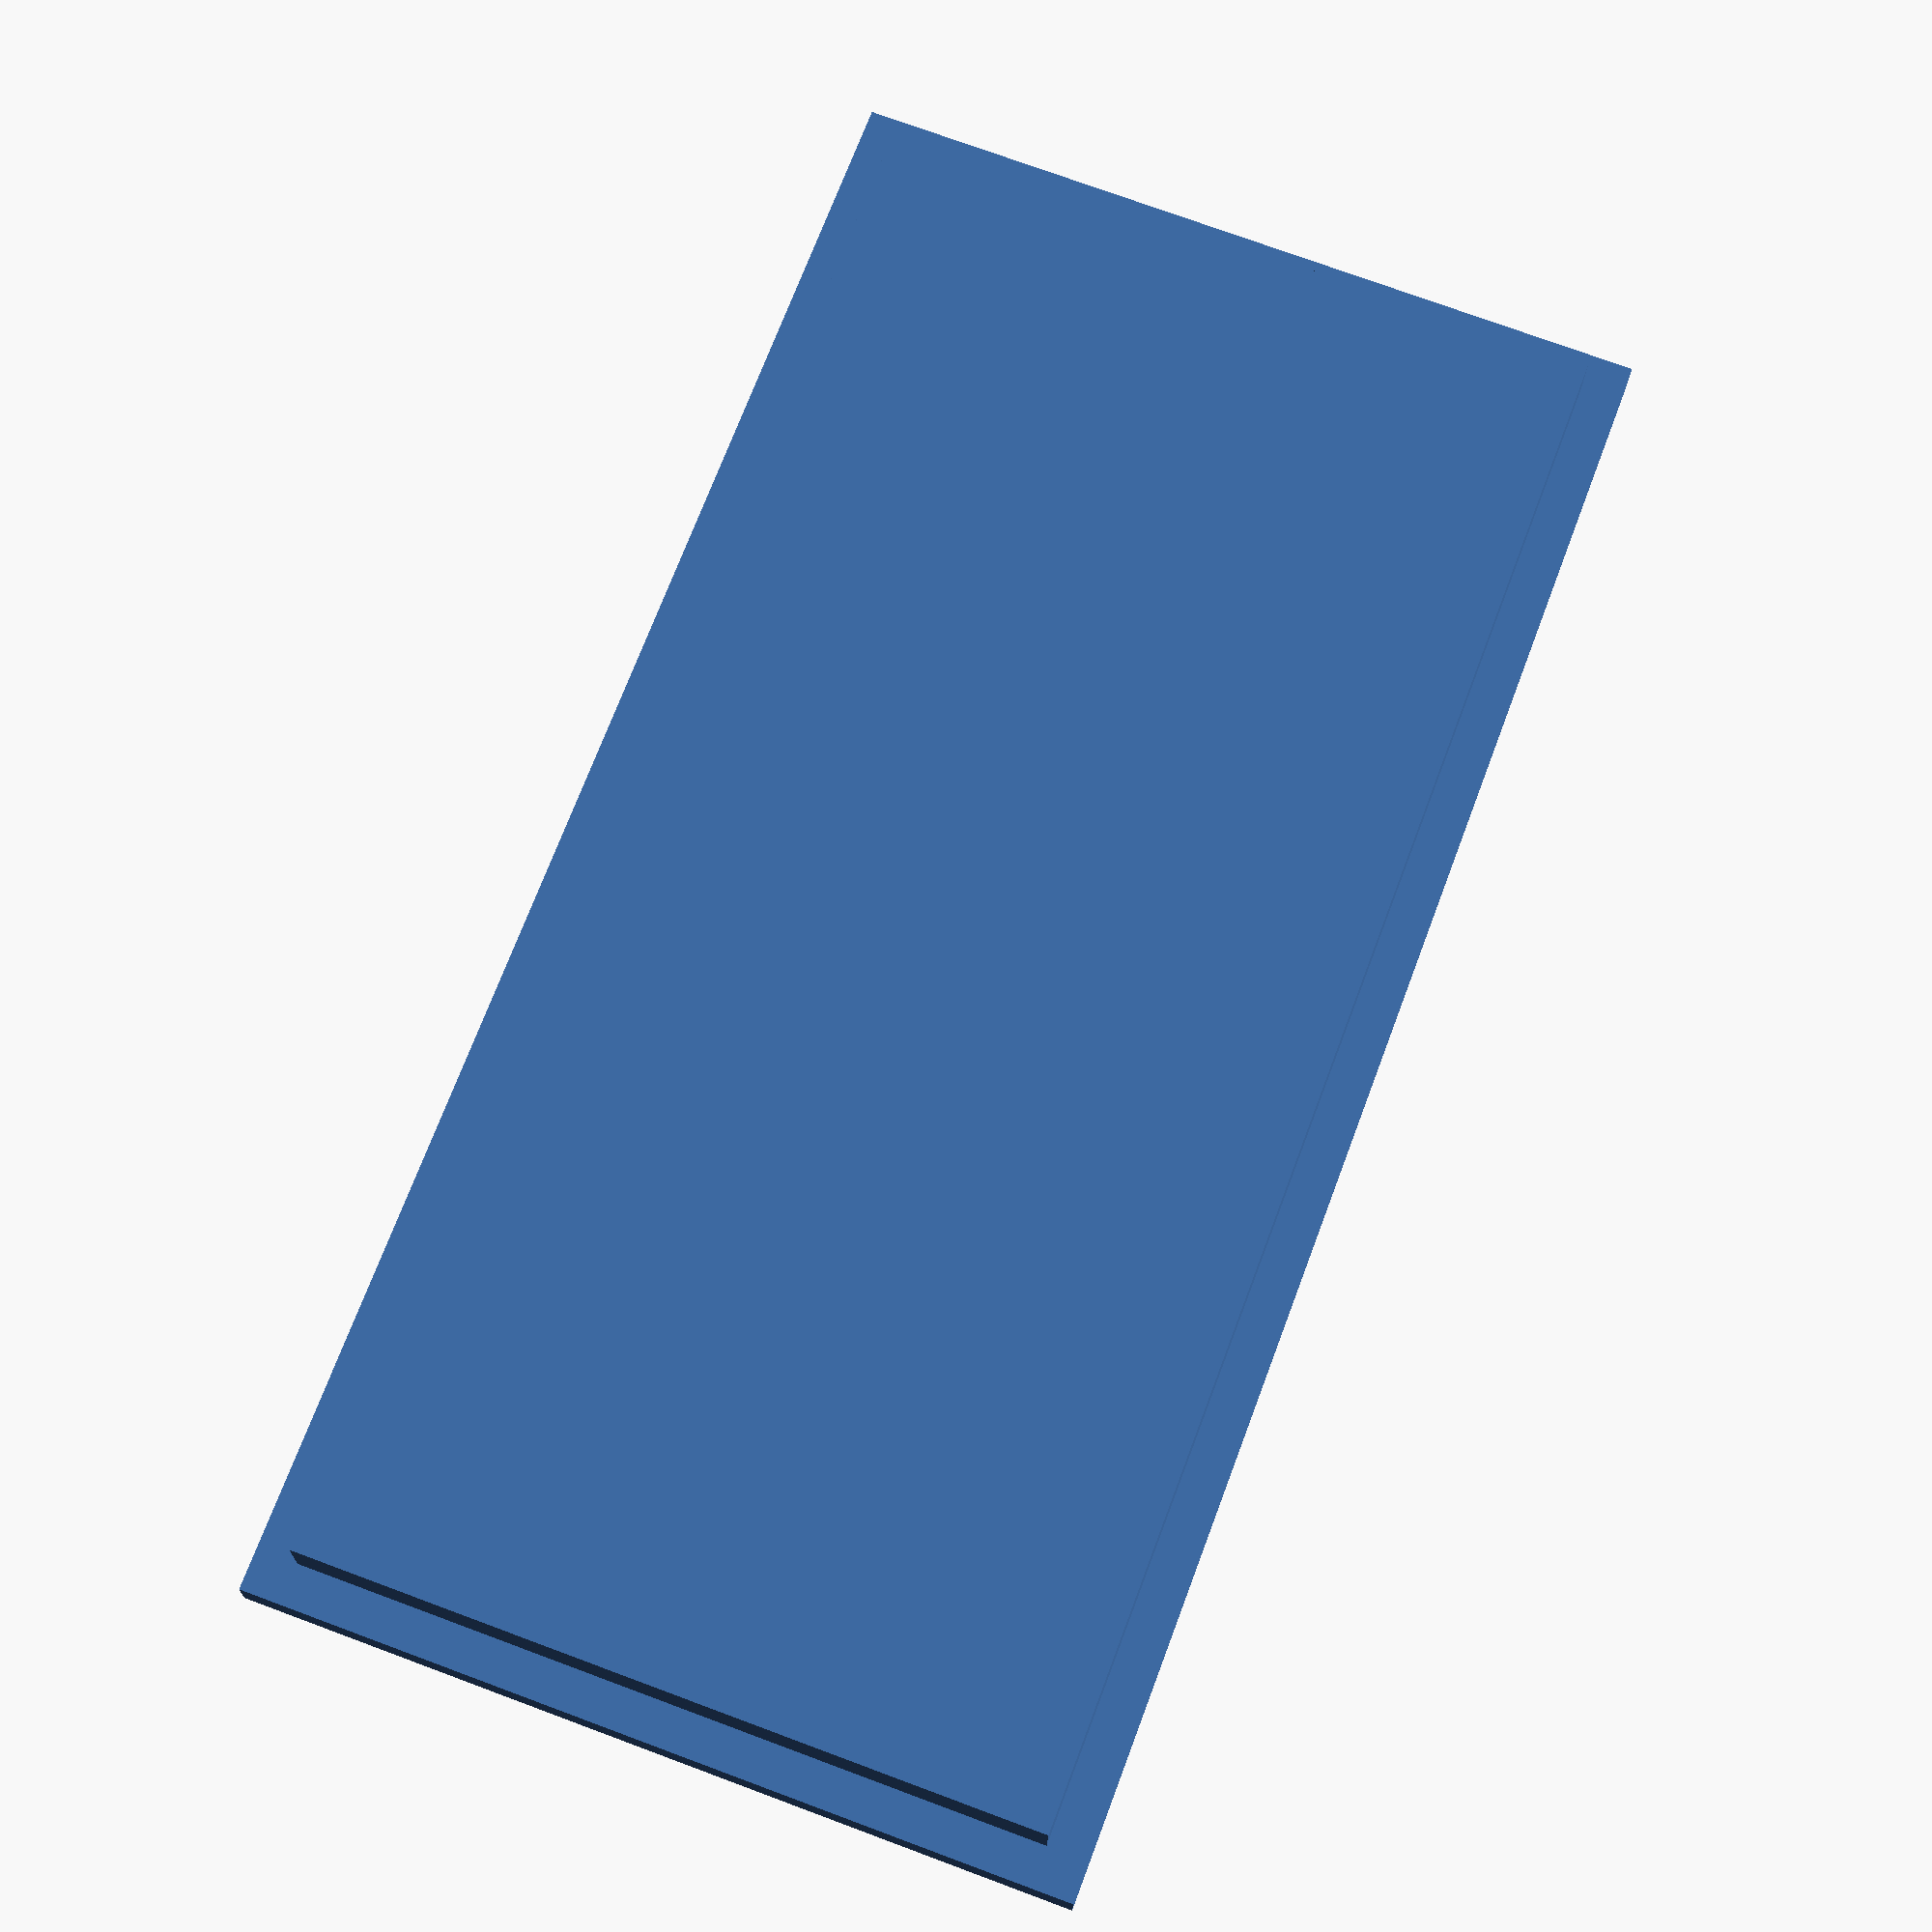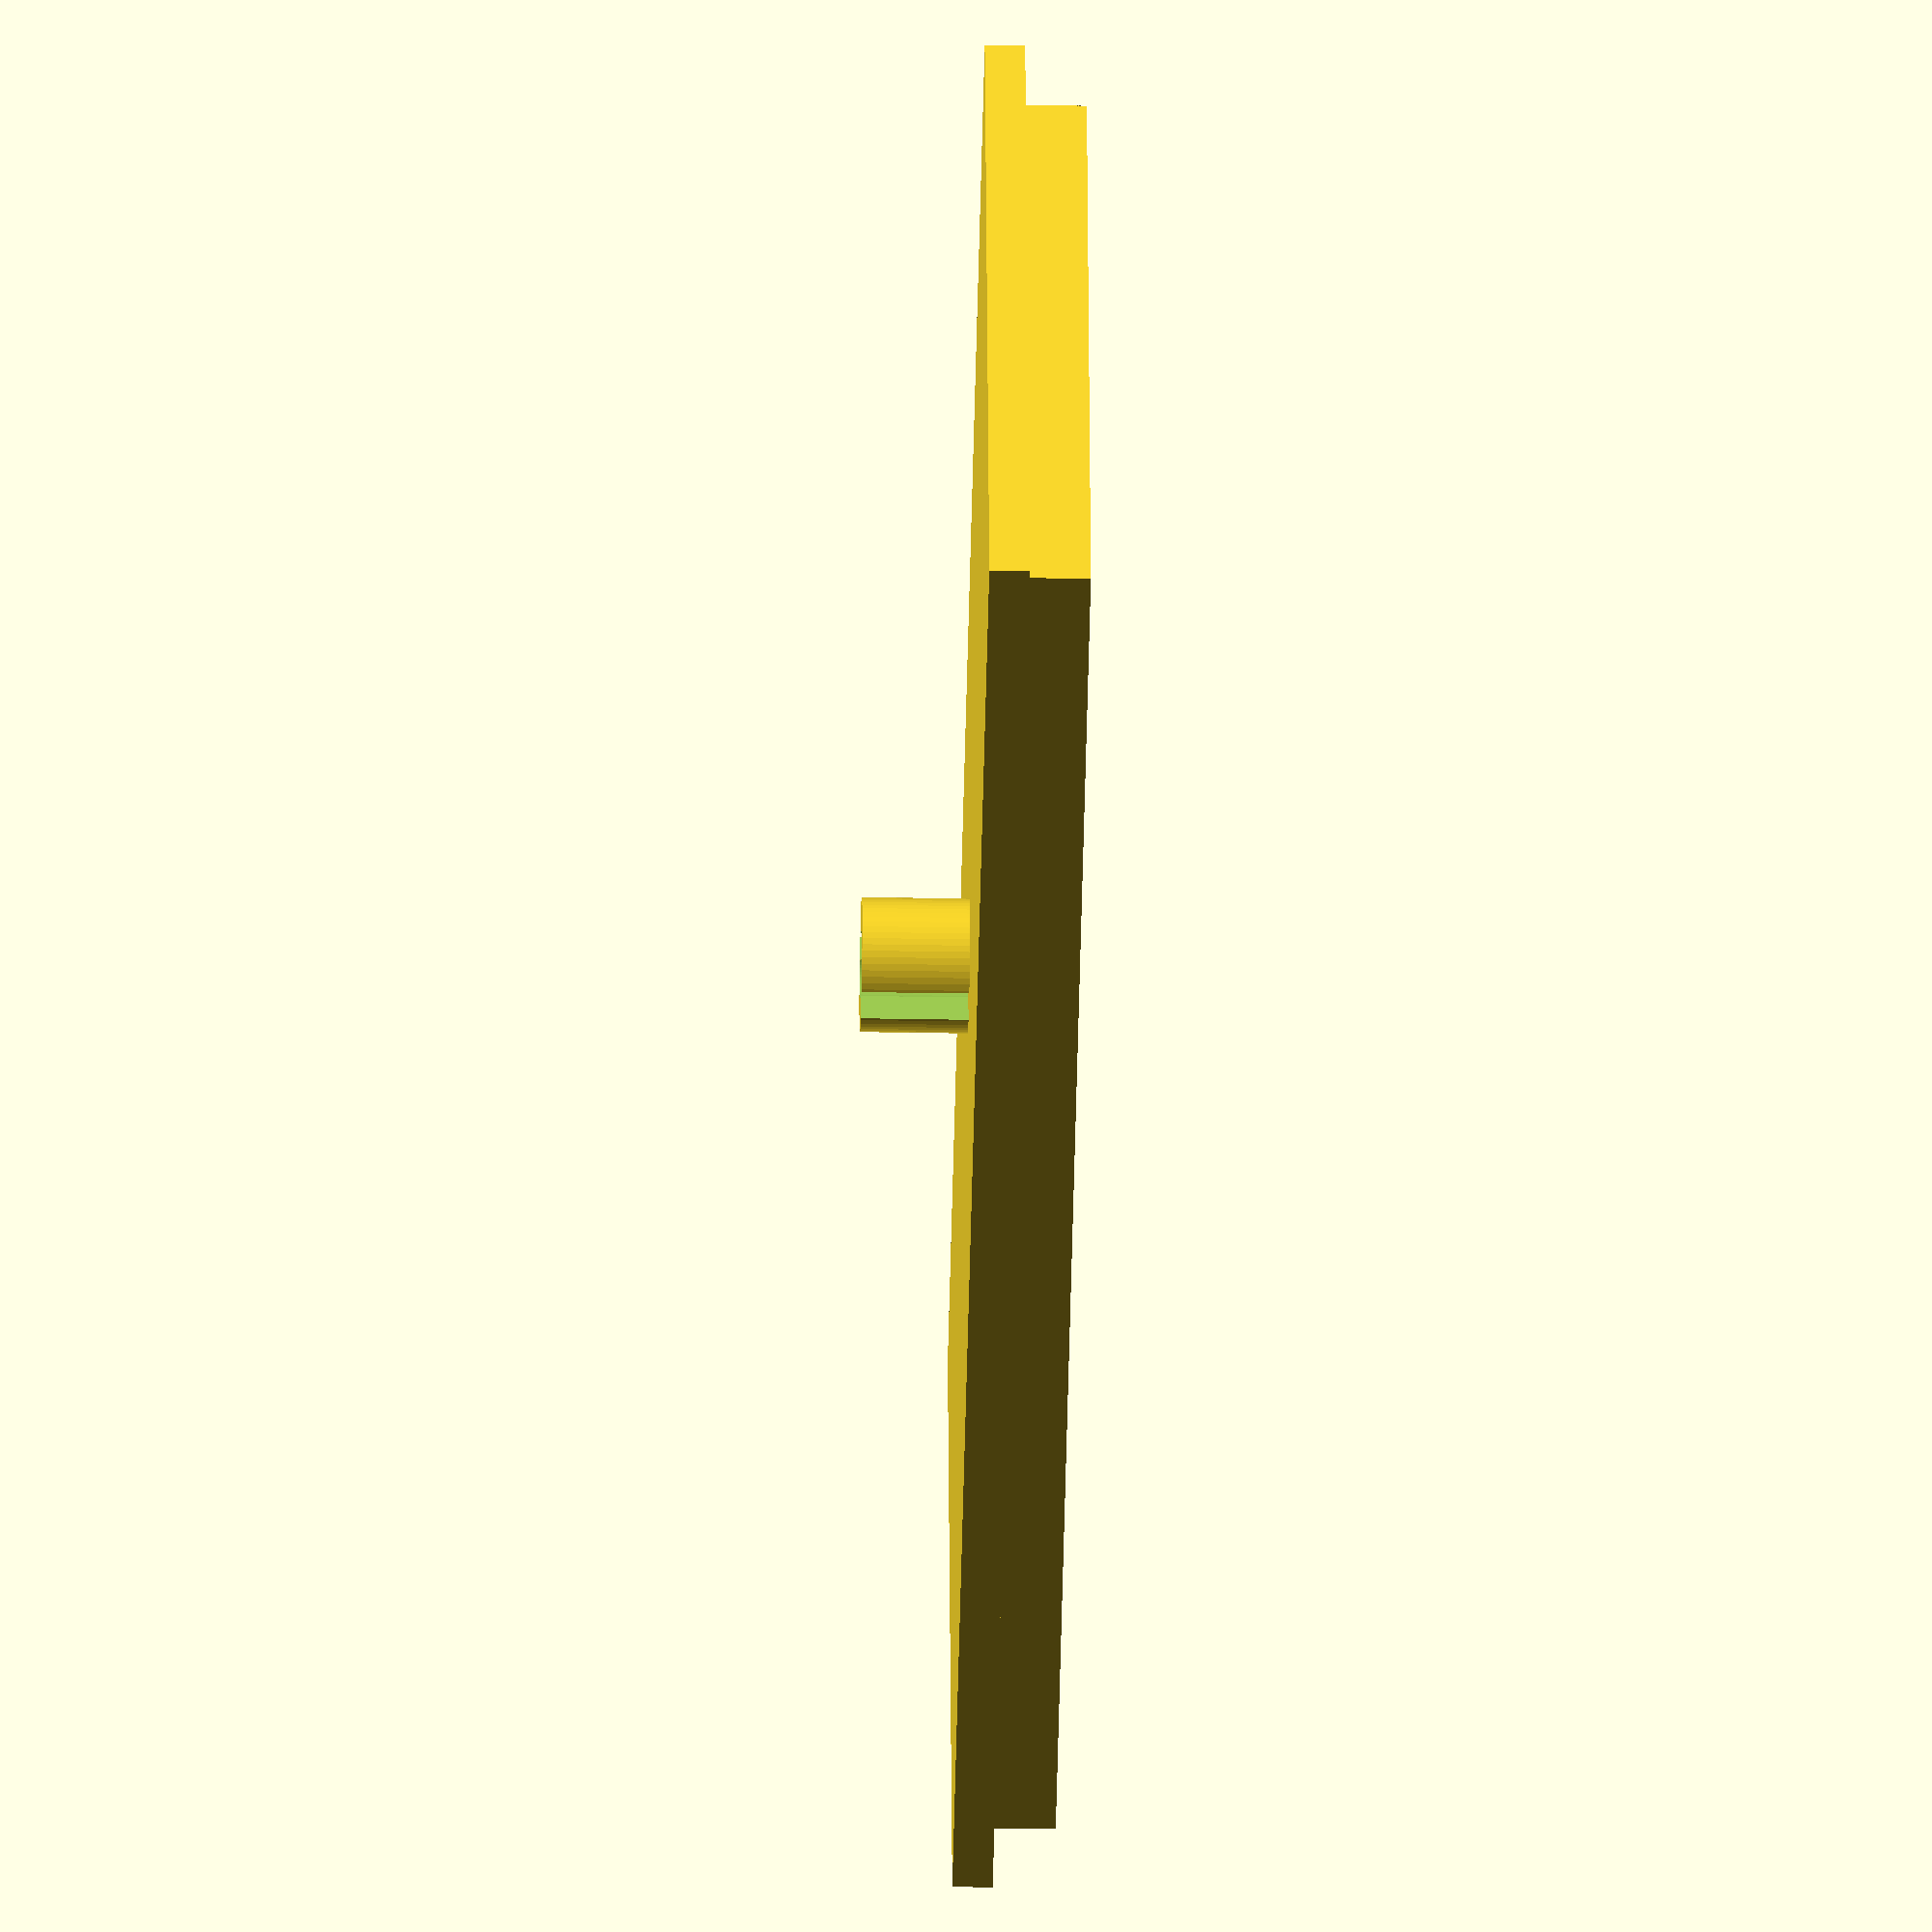
<openscad>
 
buggy_width=50;
buggy_length=100;
buggy_height=40;
wall_width=10;
square_height = 5;
lid_height = 2.4;
tut_height = 10;
tut_radius = 4;
$fn = 64;

module bogie_lid() {
  difference() {
    difference() {
      cylinder(tut_height, tut_radius, tut_radius);
      cube(size=[20,2,21], center=true);
 }
  cylinder(tut_height+1, tut_radius-2, tut_radius-2);
 }
  cube(size=[buggy_width-wall_width+5, buggy_length-wall_width+5, square_height], center=true);
  translate([0,0,lid_height]){ 
     cube(size=[buggy_width, buggy_length, lid_height], center=true);
  }
}

bogie_lid();
</openscad>
<views>
elev=18.9 azim=339.5 roll=179.4 proj=p view=wireframe
elev=37.5 azim=76.1 roll=88.7 proj=o view=wireframe
</views>
